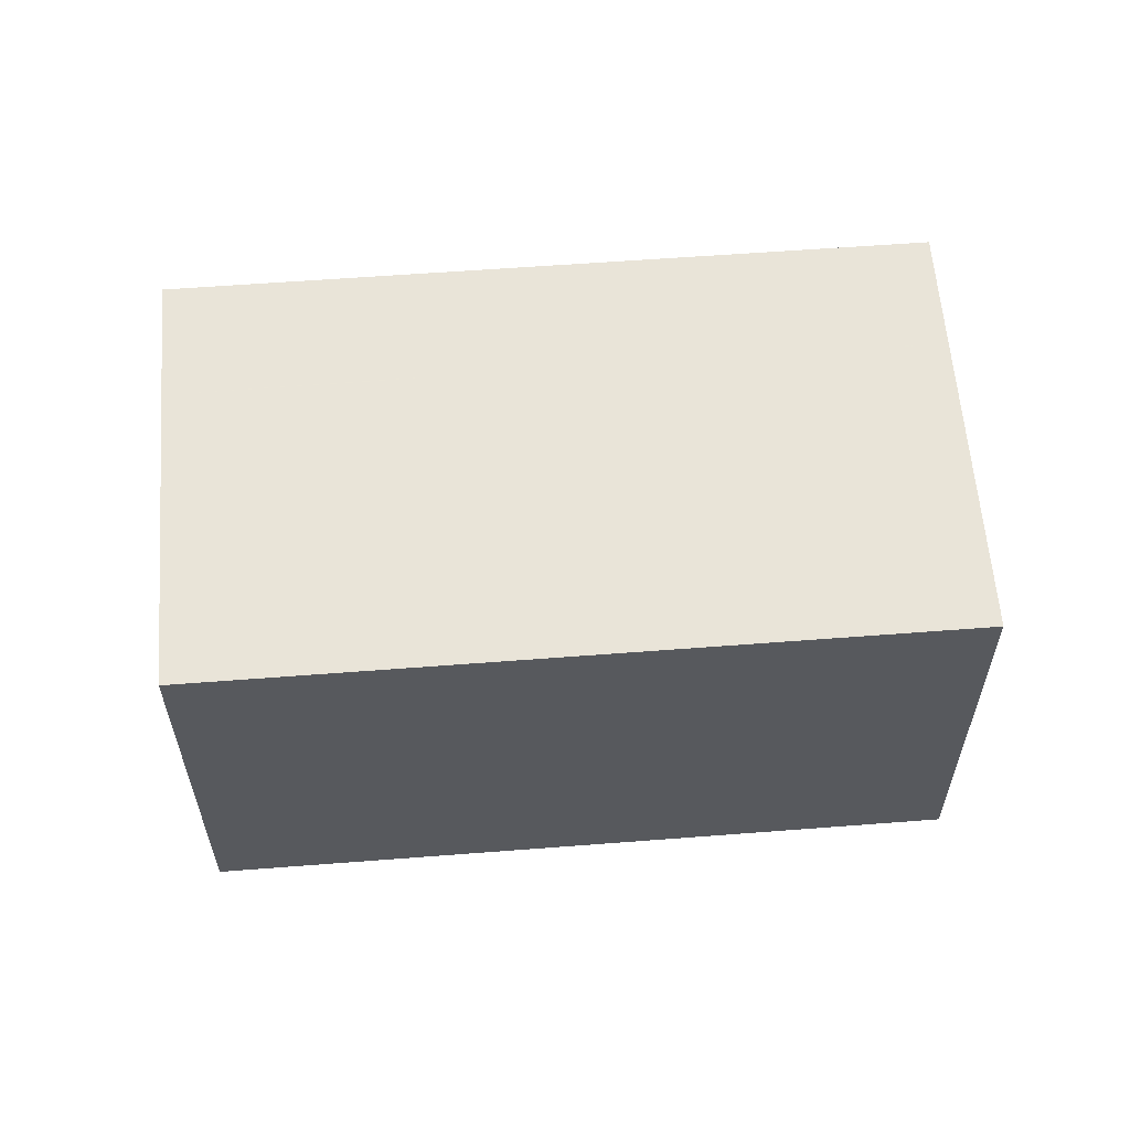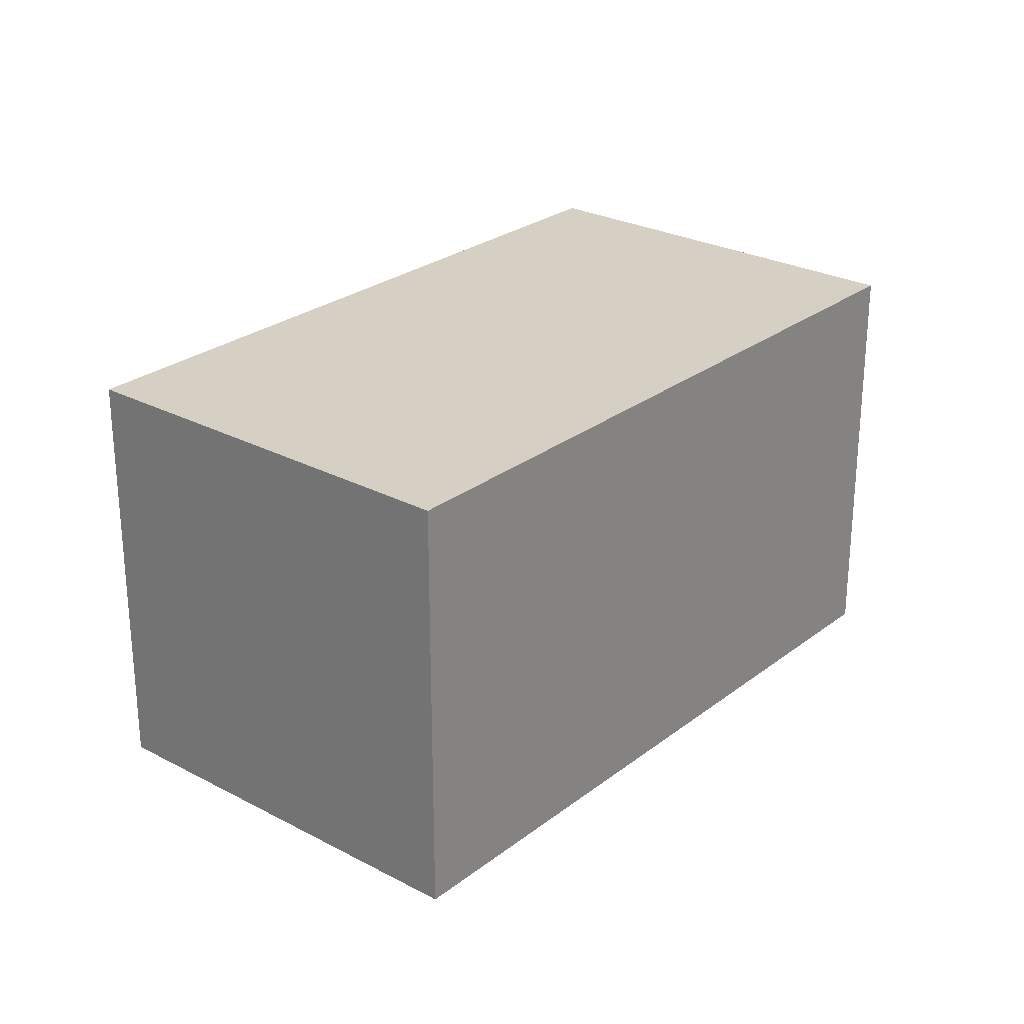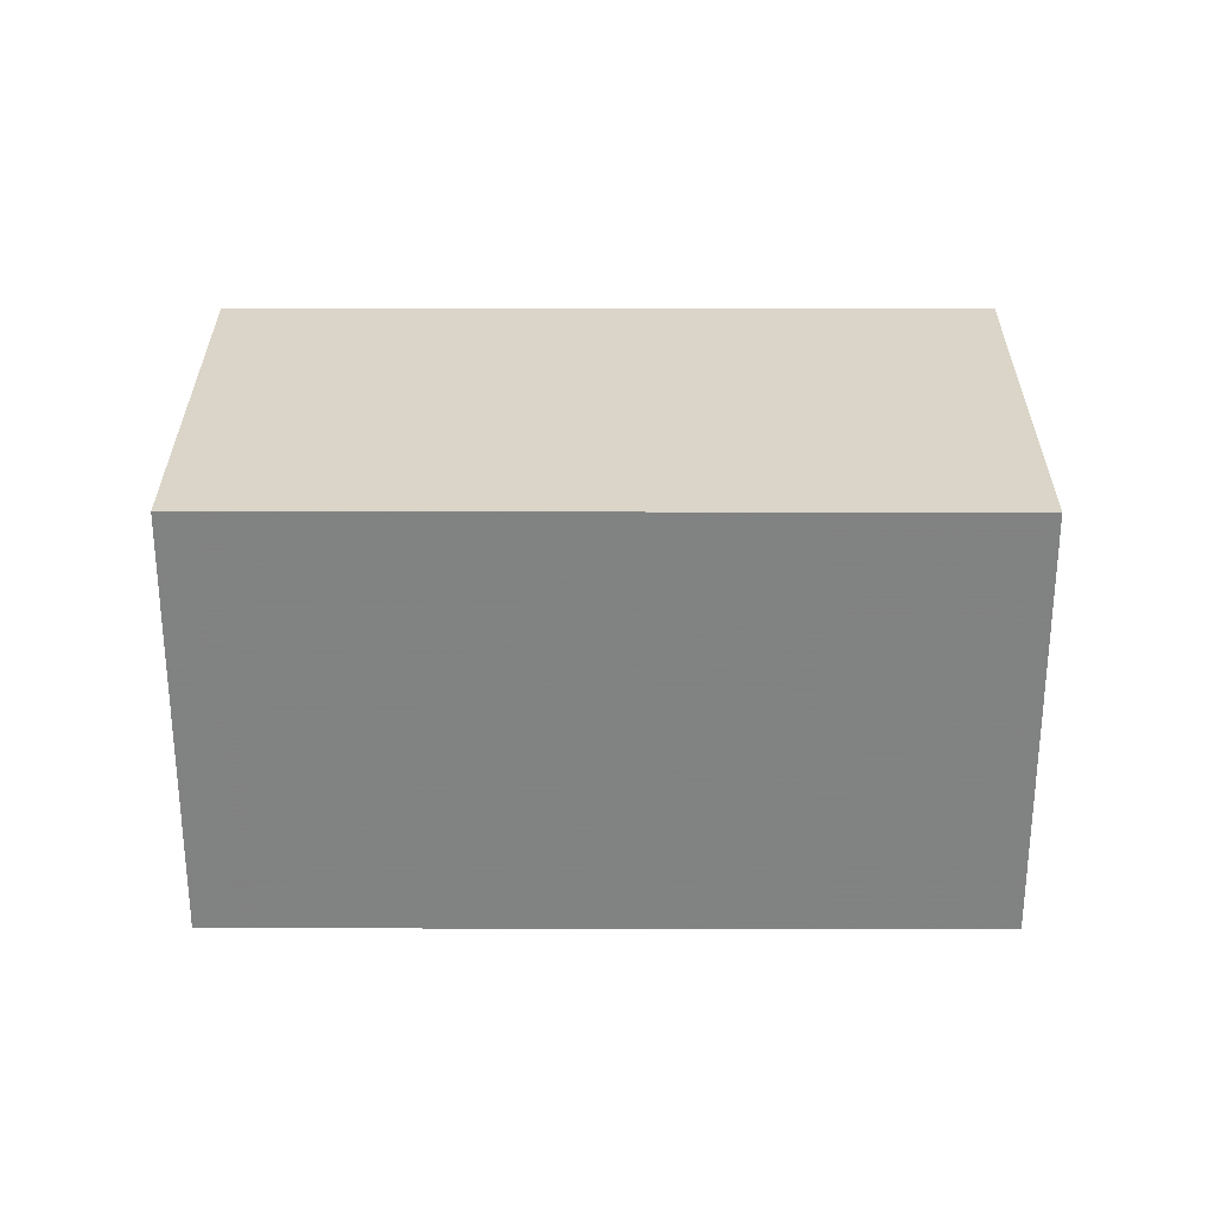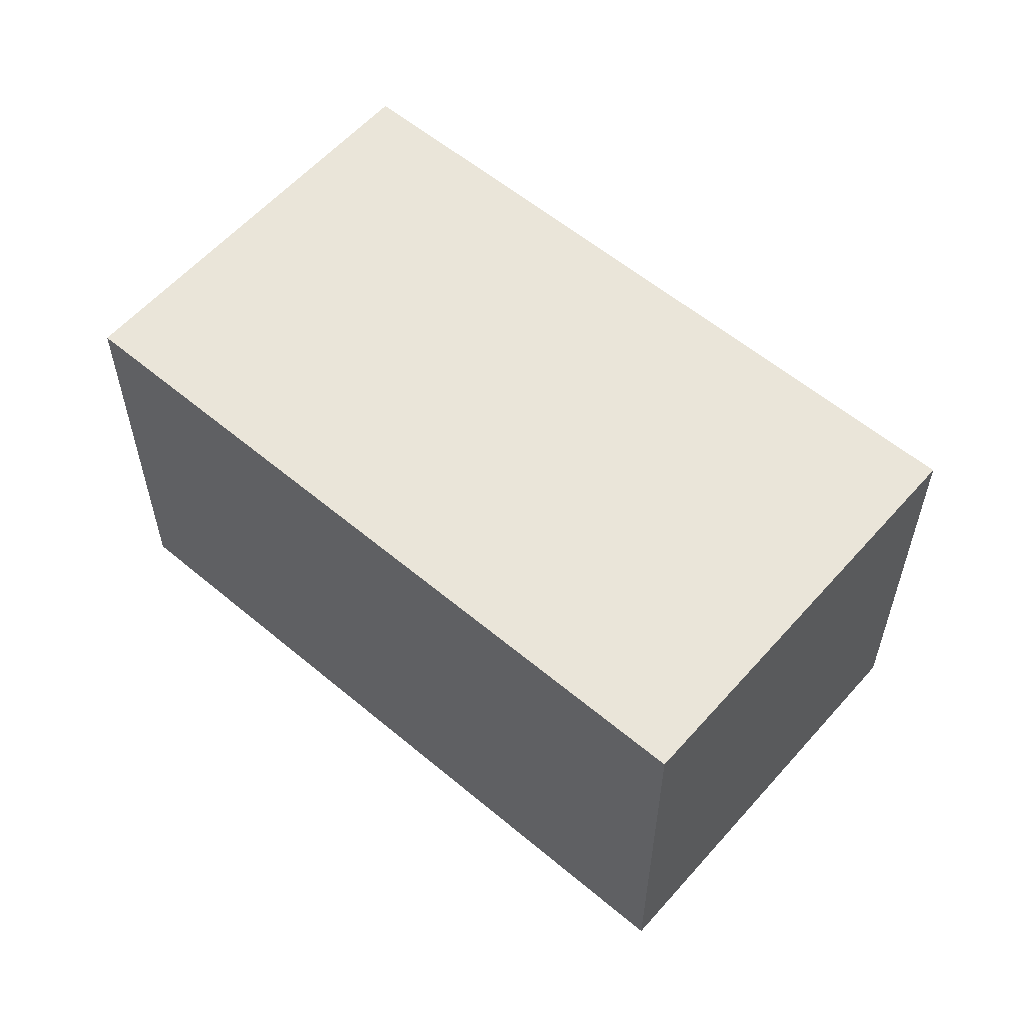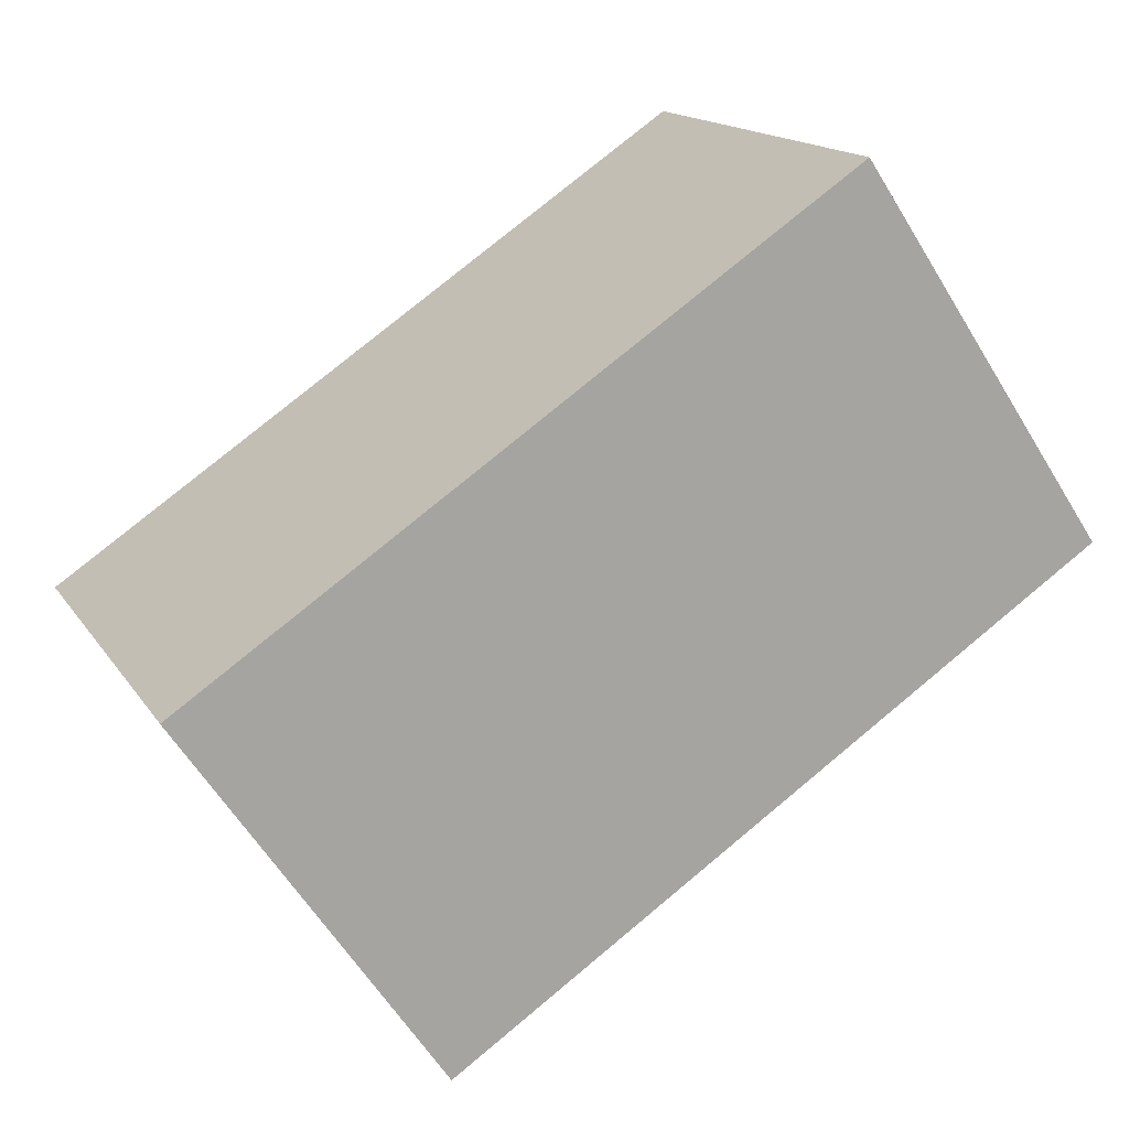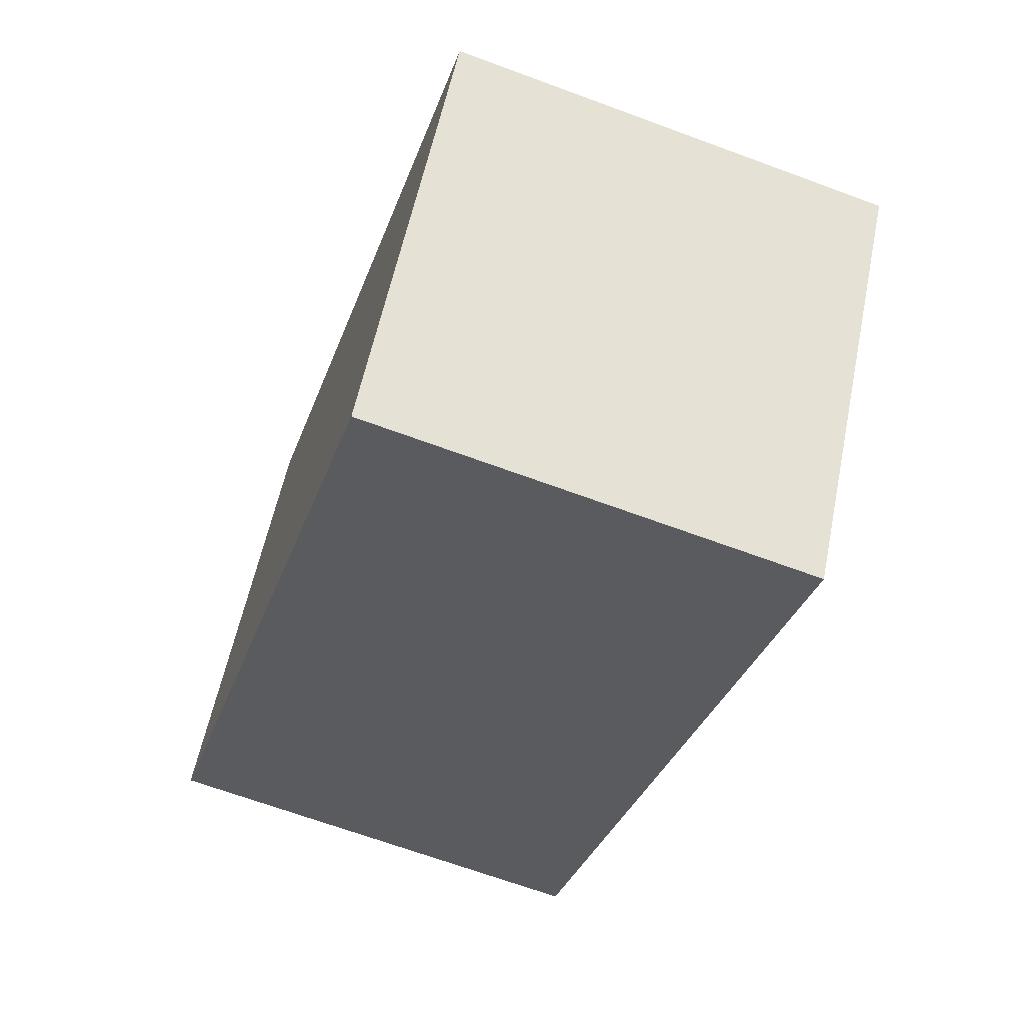
<metadata>
{"format":"obj","ext":"obj","renderer":"f3d","projection":"perspective","resolution":1024,"background":"white","views":[{"elev":60.1,"azim":-150.4,"up":"+Z"},{"elev":26.3,"azim":-16.1,"up":"+Z"},{"elev":29.4,"azim":34.2,"up":"+Z"},{"elev":58.0,"azim":75.0,"up":"+Z"},{"elev":15.5,"azim":-21.9,"up":"+Y"},{"elev":-66.8,"azim":-110.4,"up":"+Y"}]}
</metadata>
<code>
v -836.4 -2045 9.847
v -842 -2036 9.851
v -827.5 -2027 9.855
v -821.9 -2035 9.851
v -827.4 -2027 9.855
v -841.8 -2037 9.851
v -827.4 -2027 9.855
v -825.9 -2029 9.854
v -827.5 -2027 9.855
v -836.5 -2044 9.847
v -822.1 -2035 9.851
v -822.5 -2034 9.851
v -836.9 -2044 9.848
v -827.1 -2038 9.85
v -827.4 -2037 9.85
v -832.3 -2030 9.854
v -841.6 -2037 9.851
v -832.1 -2031 9.853
v -827.2 -2027 9.855
v -833.9 -2031 9.853
v -833.7 -2032 9.853
v -829 -2039 9.849
v -834.2 -2032 9.853
v -834.4 -2032 9.853
v -829.5 -2039 9.849
v -841.8 -2037 9.851
v -834.3 -2032 9.853
v -833.8 -2031 9.853
v -832.5 -2030 9.854
v -826.9 -2038 9.849
v -827.2 -2027 9.855
v -828.6 -2039 9.849
v -834 -2031 9.853
v -828.4 -2039 9.849
v -829.1 -2039 9.849
v -834.5 -2031 9.853
v -828.9 -2040 9.849
v -832.3 -2030 9.854
v -827.3 -2027 9.855
v -827.3 -2027 9.855
v -822.9 -2033 9.851
v -827.9 -2037 9.85
v -829.4 -2038 9.85
v -829.9 -2038 9.85
v -837.4 -2043 9.848
v -822.6 -2034 9.851
v -827.6 -2037 9.85
v -829.1 -2038 9.85
v -829.6 -2039 9.849
v -837 -2044 9.848
v -831 -2029 9.854
v -831.2 -2029 9.854
v -825.6 -2037 9.85
v -825.8 -2037 9.85
v -826.6 -2036 9.851
v -830.9 -2030 9.854
v -826.2 -2037 9.85
v -831 -2029 9.854
v -826.3 -2036 9.85
v -823.5 -2033 9.852
v -827.2 -2035 9.851
v -830 -2037 9.85
v -830.5 -2037 9.85
v -828.5 -2036 9.851
v -837.9 -2042 9.848
v -836.2 -2042 9.848
v -836.8 -2042 9.849
v -840.5 -2036 9.851
v -840.6 -2036 9.852
v -840.7 -2036 9.852
v -840.8 -2036 9.852
v -835.2 -2044 9.847
v -835.4 -2044 9.848
v -835.9 -2043 9.848
v -835.8 -2043 9.848
v -837.9 -2042 9.848
v -837.4 -2043 9.848
v -841.8 -2037 9.851
v -841.6 -2037 9.851
v -841.8 -2037 9.851
v -841.9 -2036 9.851
v -836.5 -2044 9.847
v -836.3 -2045 9.847
v -837 -2044 9.848
v -836.9 -2044 9.848
v -837.9 -2042 9.848
v -837.9 -2042 9.848
v -836.8 -2042 9.849
v -823.5 -2033 9.852
v -827.2 -2035 9.851
v -830 -2037 9.85
v -830.5 -2037 9.85
v -828.5 -2036 9.851
v -837.2 -2042 9.849
v -836.6 -2043 9.848
v -841 -2036 9.851
v -840.9 -2036 9.851
v -837.2 -2042 9.849
v -841.1 -2036 9.852
v -841.2 -2036 9.852
v -835.8 -2044 9.847
v -835.6 -2044 9.847
v -836.3 -2043 9.848
v -836.2 -2043 9.848
v -836.5 -2044 9.847
v -836.4 -2045 9.847
v -836.4 -2045 0
v -836.5 -2044 1.776e-15
v -841.9 -2036 9.851
v -842 -2036 9.851
v -842 -2036 0
v -841.9 -2036 0
v -827.4 -2027 9.855
v -827.5 -2027 9.855
v -827.5 -2027 0
v -827.4 -2027 0
v -825.6 -2037 9.85
v -821.9 -2035 9.851
v -821.9 -2035 0
v -825.6 -2037 0
v -827.3 -2027 9.855
v -827.4 -2027 9.855
v -827.4 -2027 0
v -827.3 -2027 0
v -842 -2036 9.851
v -841.8 -2037 9.851
v -841.8 -2037 0
v -842 -2036 0
v -823.5 -2033 9.852
v -825.9 -2029 9.854
v -825.9 -2029 0
v -823.5 -2033 0
v -827.5 -2027 9.855
v -827.5 -2027 9.855
v -827.5 -2027 0
v -827.5 -2027 0
v -836.9 -2044 9.848
v -836.5 -2044 9.847
v -836.5 -2044 1.776e-15
v -836.9 -2044 0
v -821.9 -2035 9.851
v -822.1 -2035 9.851
v -822.1 -2035 0
v -821.9 -2035 0
v -822.1 -2035 9.851
v -822.5 -2034 9.851
v -822.5 -2034 0
v -822.1 -2035 0
v -837 -2044 9.848
v -836.9 -2044 9.848
v -836.9 -2044 0
v -837 -2044 0
v -841.8 -2037 9.851
v -841.6 -2037 9.851
v -841.6 -2037 0
v -841.8 -2037 0
v -841.8 -2037 9.851
v -841.8 -2037 9.851
v -841.8 -2037 0
v -841.8 -2037 0
v -831.2 -2029 9.854
v -832.5 -2030 9.854
v -832.5 -2030 0
v -831.2 -2029 -1.776e-15
v -828.4 -2039 9.849
v -826.9 -2038 9.849
v -826.9 -2038 0
v -828.4 -2039 0
v -825.9 -2029 9.854
v -827.2 -2027 9.855
v -827.2 -2027 0
v -825.9 -2029 0
v -832.5 -2030 9.854
v -834 -2031 9.853
v -834 -2031 0
v -832.5 -2030 0
v -828.9 -2040 9.849
v -828.4 -2039 9.849
v -828.4 -2039 0
v -828.9 -2040 0
v -834 -2031 9.853
v -834.5 -2031 9.853
v -834.5 -2031 0
v -834 -2031 0
v -835.2 -2044 9.847
v -828.9 -2040 9.849
v -828.9 -2040 0
v -835.2 -2044 0
v -827.2 -2027 9.855
v -827.3 -2027 9.855
v -827.3 -2027 0
v -827.2 -2027 0
v -822.6 -2034 9.851
v -822.9 -2033 9.851
v -822.9 -2033 0
v -822.6 -2034 0
v -837.9 -2042 9.848
v -837.4 -2043 9.848
v -837.4 -2043 -1.776e-15
v -837.9 -2042 0
v -822.5 -2034 9.851
v -822.6 -2034 9.851
v -822.6 -2034 0
v -822.5 -2034 0
v -837.4 -2043 9.848
v -837 -2044 9.848
v -837 -2044 0
v -837.4 -2043 -1.776e-15
v -827.5 -2027 9.855
v -831.2 -2029 9.854
v -831.2 -2029 -1.776e-15
v -827.5 -2027 0
v -826.9 -2038 9.849
v -825.6 -2037 9.85
v -825.6 -2037 0
v -826.9 -2038 0
v -822.9 -2033 9.851
v -823.5 -2033 9.852
v -823.5 -2033 0
v -822.9 -2033 0
v -837.9 -2042 9.848
v -837.9 -2042 9.848
v -837.9 -2042 0
v -837.9 -2042 0
v -834.5 -2031 9.853
v -840.8 -2036 9.852
v -840.8 -2036 0
v -834.5 -2031 0
v -835.6 -2044 9.847
v -835.2 -2044 9.847
v -835.2 -2044 0
v -835.6 -2044 0
v -841.2 -2036 9.852
v -841.9 -2036 9.851
v -841.9 -2036 0
v -841.2 -2036 0
v -836.4 -2045 9.847
v -836.3 -2045 9.847
v -836.3 -2045 0
v -836.4 -2045 0
v -841.6 -2037 9.851
v -837.9 -2042 9.848
v -837.9 -2042 0
v -841.6 -2037 0
v -823.5 -2033 9.852
v -823.5 -2033 9.852
v -823.5 -2033 0
v -823.5 -2033 0
v -840.8 -2036 9.852
v -841.2 -2036 9.852
v -841.2 -2036 0
v -840.8 -2036 0
v -836.3 -2045 9.847
v -835.6 -2044 9.847
v -835.6 -2044 0
v -836.3 -2045 0
v -836.4 -2045 0
v -842 -2036 0
v -827.5 -2027 0
v -821.9 -2035 0
f 52 9 7 51
f 54 11 4 53
f 31 8 19
f 9 3 5 7
f 90 56 19 8 89
f 57 12 11 54
f 25 22 32 35
f 92 23 21 91
f 28 21 23 27
f 58 39 19 56
f 38 18 21 28
f 91 21 18 93
f 69 27 23 68
f 88 68 23 92
f 70 24 27 69
f 27 24 20 28
f 36 33 20 24
f 35 32 34 37
f 40 31 19 39
f 22 15 14 32
f 33 29 16 20
f 32 14 30 34
f 75 25 35 73
f 71 36 24 70
f 73 35 37 72
f 51 7 39 58
f 28 20 16 38
f 39 7 5 40
f 55 41 46 59
f 49 44 43 48
f 48 43 42 47
f 66 44 49 74
f 59 46 12 57
f 48 22 25 49
f 47 15 22 48
f 74 49 25 75
f 51 16 29 52
f 53 30 14 54
f 93 18 56 90
f 54 14 15 57
f 56 18 38 58
f 58 38 16 51
f 59 47 42 55
f 57 15 47 59
f 60 41 55 61
f 62 43 44 63
f 64 42 43 62
f 67 63 44 66
f 61 55 42 64
f 77 45 65 76
f 79 17 26 78
f 87 17 79 86
f 78 26 6 80
f 80 6 2 81
f 83 1 10 82
f 84 50 45 77
f 85 13 50 84
f 82 10 13 85
f 95 77 76 94
f 97 79 78 96
f 98 86 79 97
f 96 78 80 99
f 99 80 81 100
f 102 83 82 101
f 103 84 77 95
f 104 85 84 103
f 101 82 85 104
f 86 76 65 87
f 94 76 86 98
f 89 60 61 90
f 91 62 63 92
f 93 64 62 91
f 92 63 67 88
f 90 61 64 93
f 94 67 66 95
f 96 69 68 97
f 97 68 88 98
f 99 70 69 96
f 100 71 70 99
f 101 73 72 102
f 95 66 74 103
f 103 74 75 104
f 104 75 73 101
f 98 88 67 94
f 106 107 108 105
f 110 111 112 109
f 114 115 116 113
f 118 119 120 117
f 122 123 124 121
f 126 127 128 125
f 130 131 132 129
f 134 135 136 133
f 138 139 140 137
f 142 143 144 141
f 146 147 148 145
f 150 151 152 149
f 154 155 156 153
f 158 159 160 157
f 162 163 164 161
f 166 167 168 165
f 170 171 172 169
f 174 175 176 173
f 178 179 180 177
f 182 183 184 181
f 186 187 188 185
f 190 191 192 189
f 194 195 196 193
f 198 199 200 197
f 202 203 204 201
f 206 207 208 205
f 210 211 212 209
f 214 215 216 213
f 218 219 220 217
f 222 223 224 221
f 226 227 228 225
f 230 231 232 229
f 234 235 236 233
f 238 239 240 237
f 242 243 244 241
f 246 247 248 245
f 250 251 252 249
f 254 255 256 253
f 258 259 260 257

</code>
